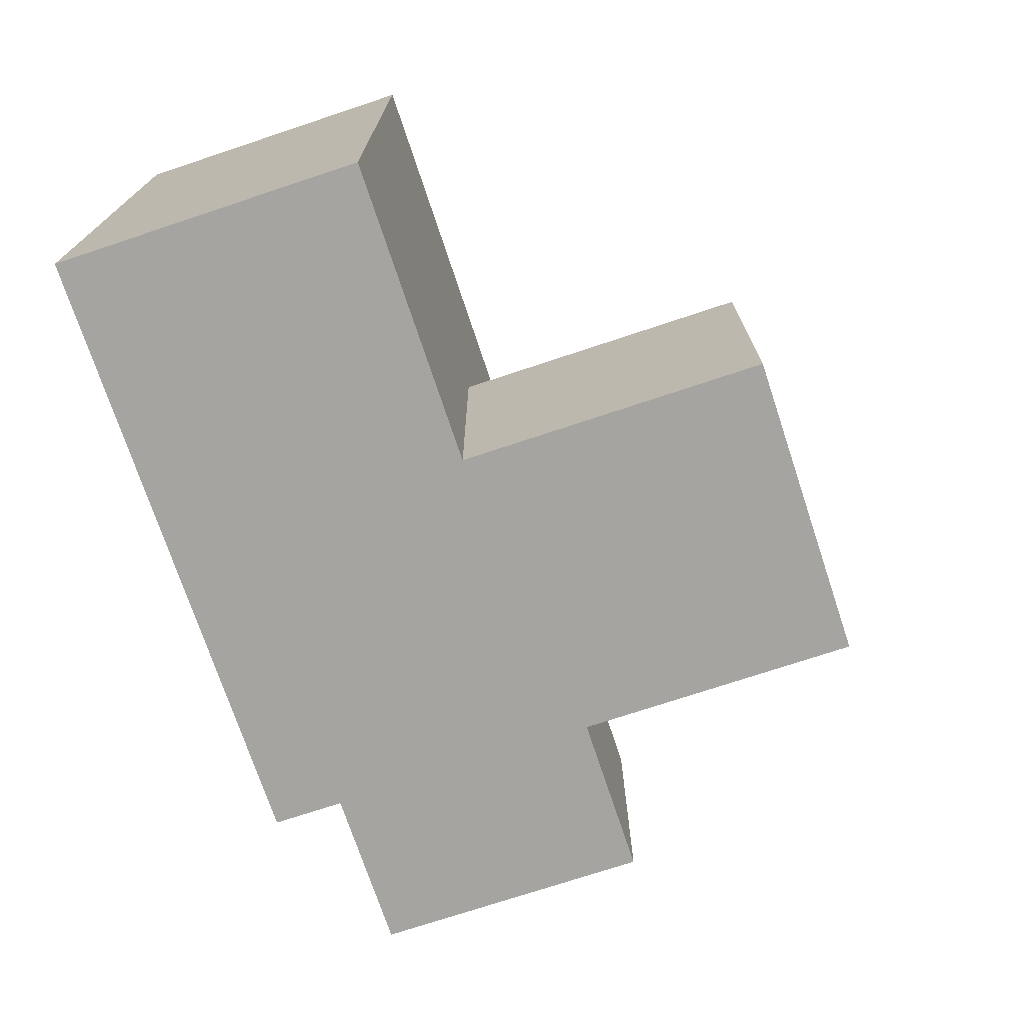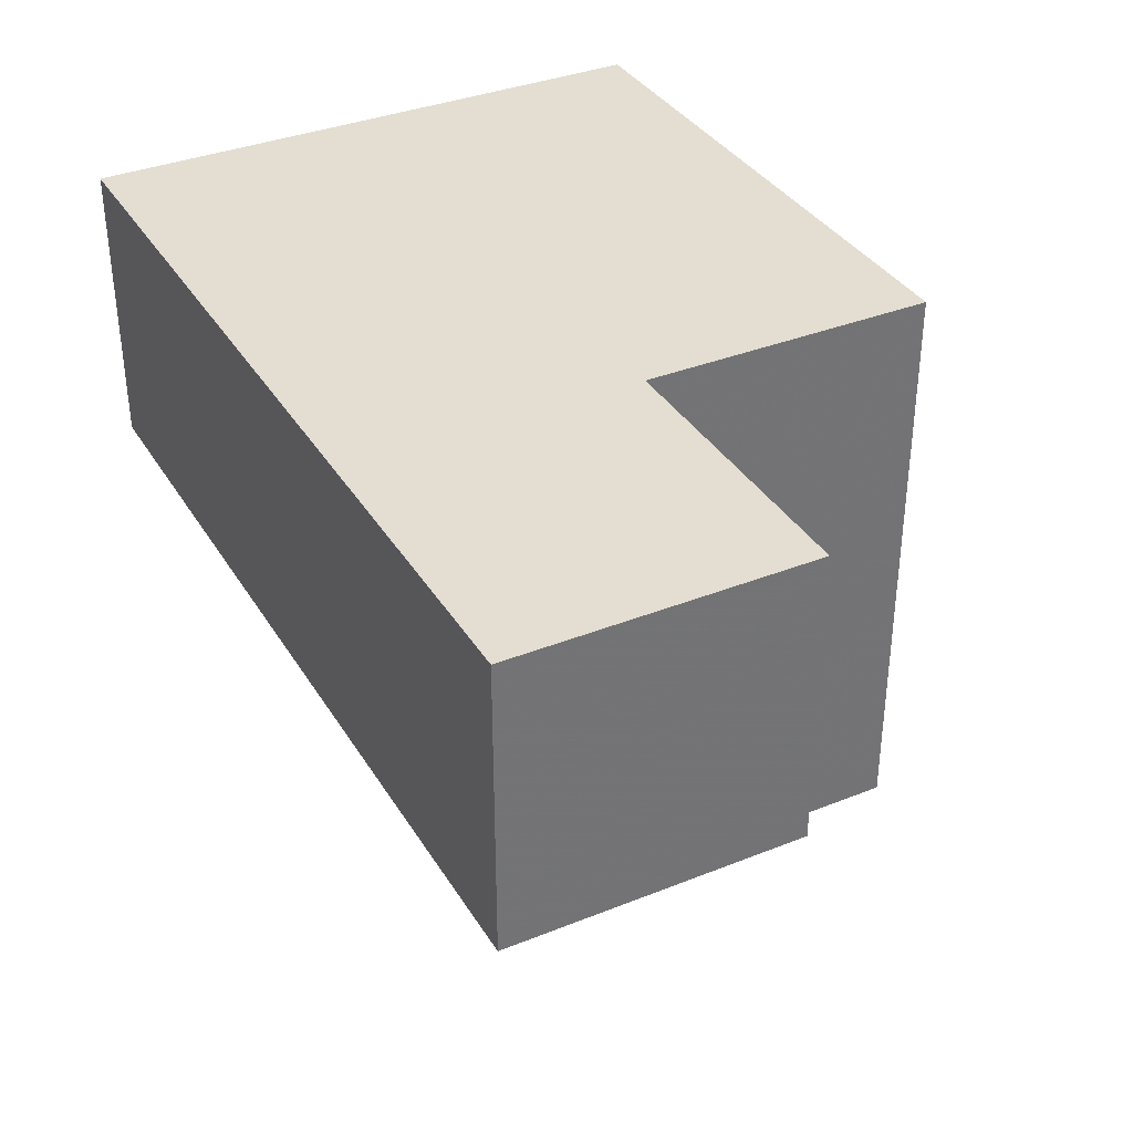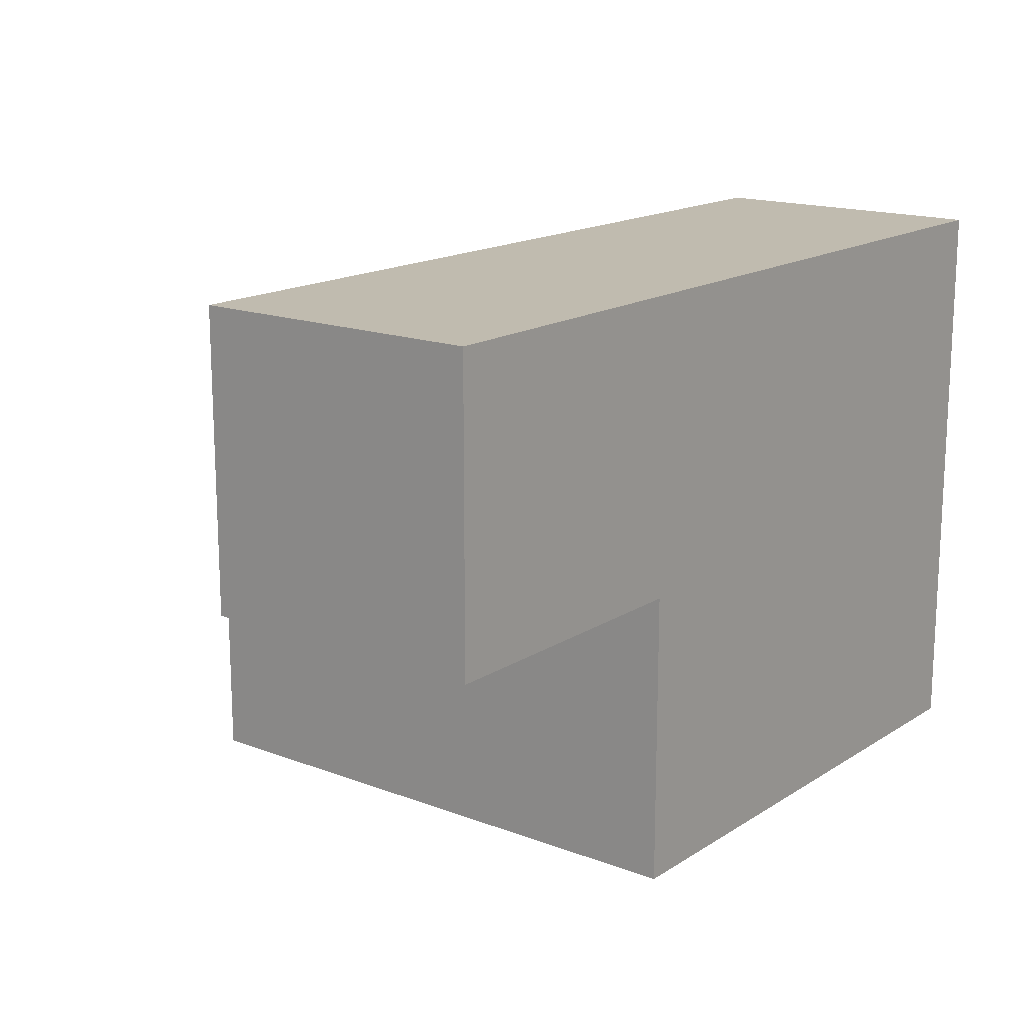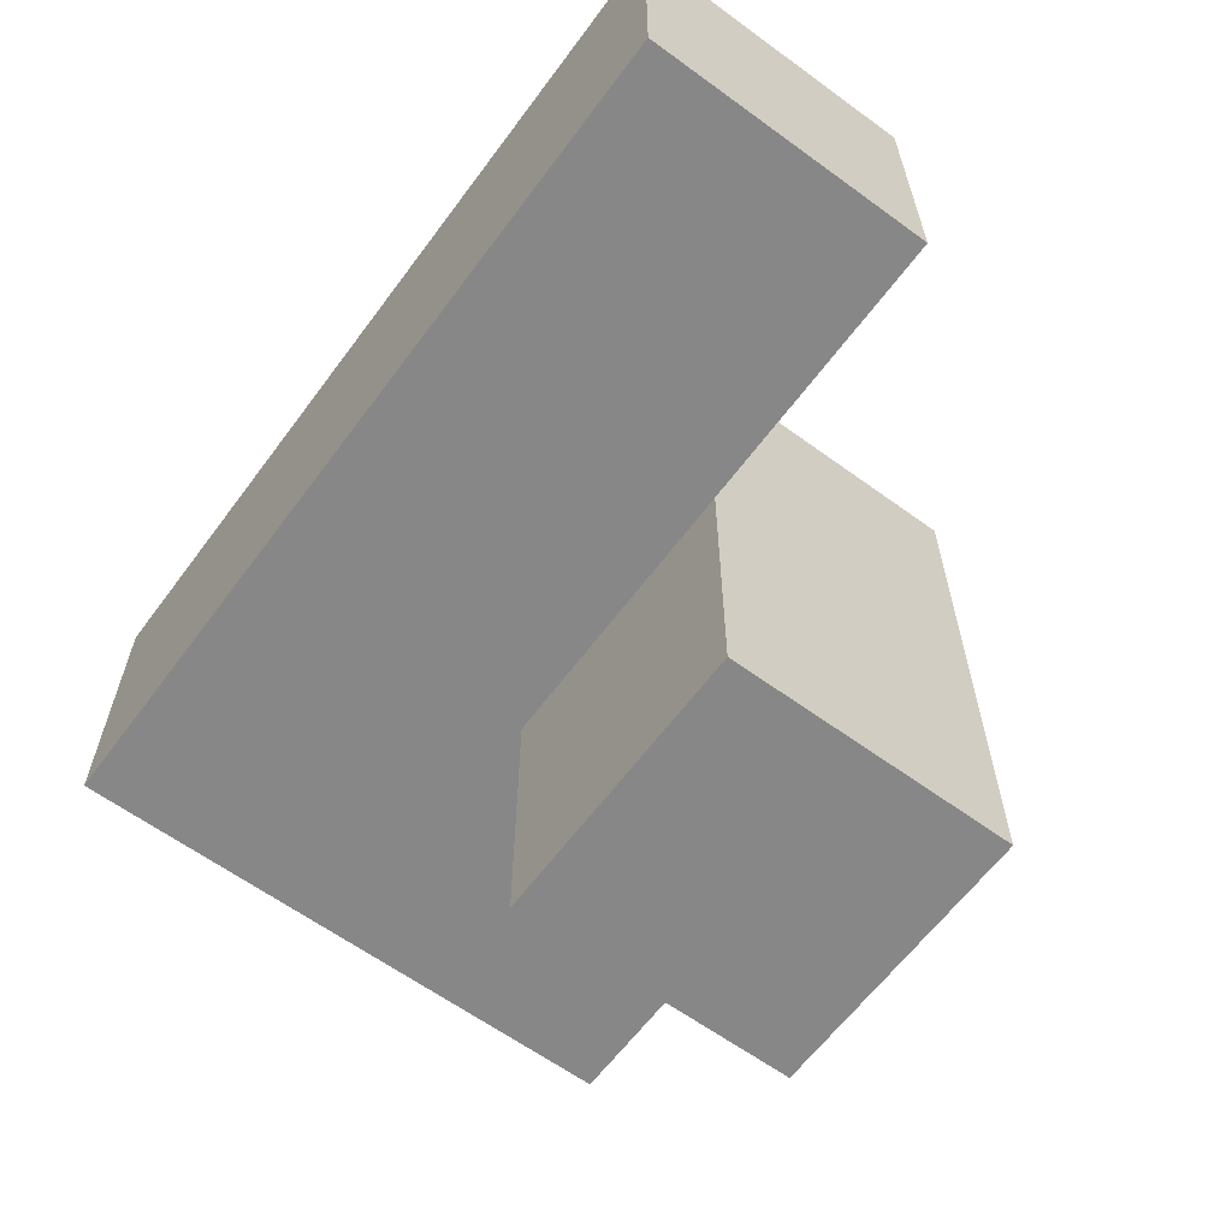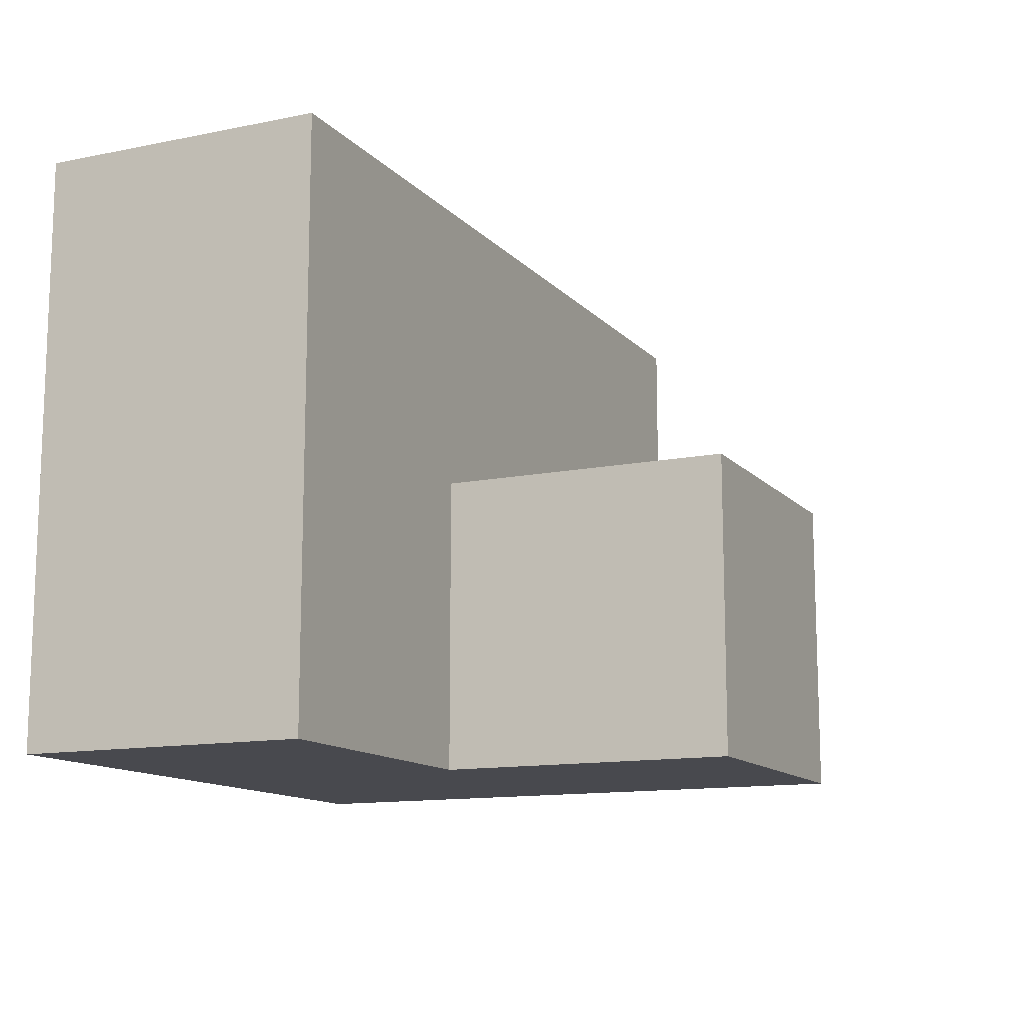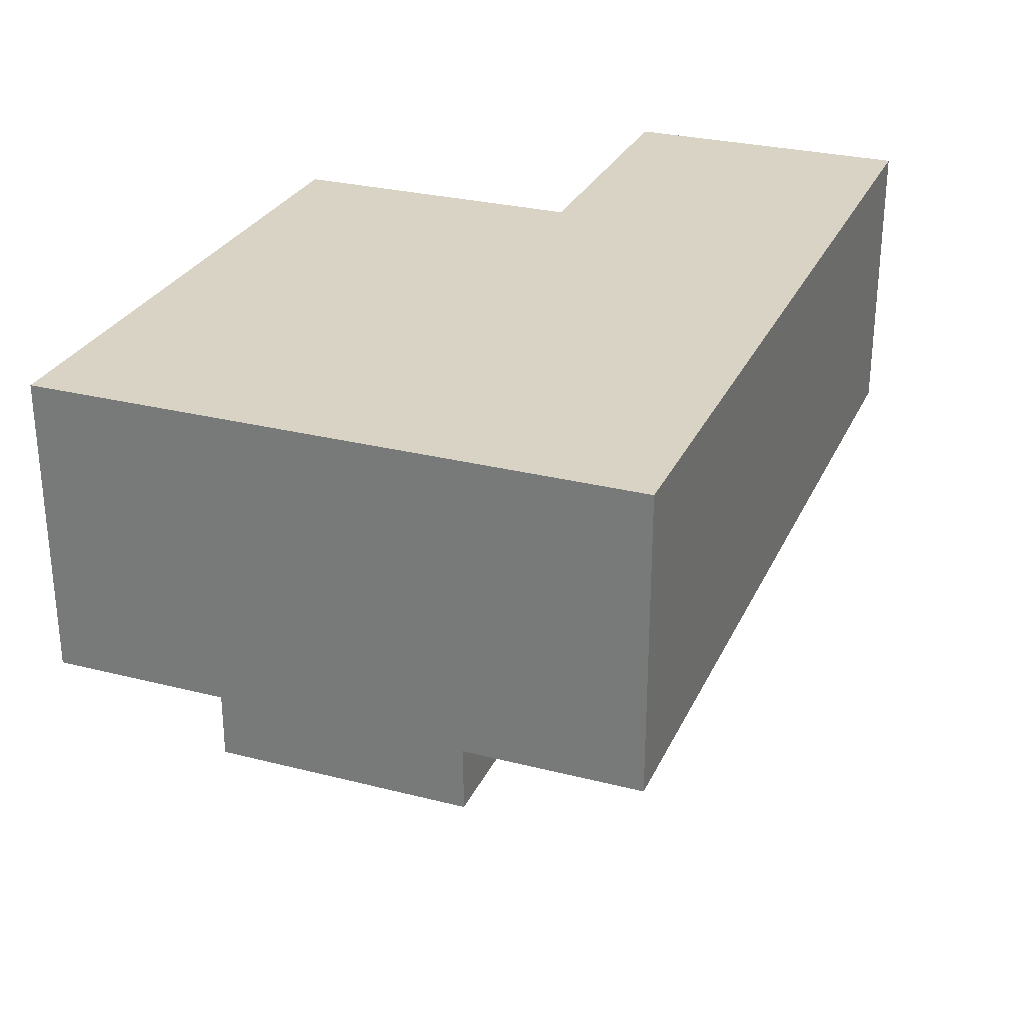
<metadata>
{"format":"obj","ext":"obj","renderer":"f3d","projection":"perspective","resolution":1024,"background":"white","views":[{"elev":-73.2,"azim":-71.6,"up":"+Z"},{"elev":36.0,"azim":62.3,"up":"+Y"},{"elev":16.2,"azim":128.0,"up":"+Z"},{"elev":-62.3,"azim":53.5,"up":"+Y"},{"elev":-12.7,"azim":-64.8,"up":"+Z"},{"elev":28.3,"azim":-68.9,"up":"+Y"}]}
</metadata>
<code>
v 1.994 2.003 2
v 0.01385 2.993 2.99
v 1.004 2.003 2
v 1.004 2.993 2.99
v 2.984 2.993 2
v 0.01385 2.003 1.01
v 1.994 2.993 2.99
v 1.994 1.013 2
v 1.994 2.003 1.01
v 0.01385 2.993 2
v 1.004 2.003 1.01
v 1.004 2.993 2
v 2.984 2.003 2.99
v 1.994 2.993 2
v 0.01385 2.003 2.99
v 1.004 1.013 2
v 1.994 2.003 2.99
v 1.994 1.013 1.01
v 0.01385 2.993 1.01
v 1.004 2.993 1.01
v 1.004 2.003 2.99
v 2.984 2.003 2
v 2.984 2.993 2.99
v 1.994 2.993 1.01
v 0.01385 2.003 2
v 1.004 1.013 1.01
f 9 11 24
f 20 24 11
f 24 20 14
f 12 14 20
f 9 24 1
f 14 1 24
f 11 6 20
f 19 20 6
f 6 11 25
f 3 25 11
f 20 19 12
f 10 12 19
f 19 6 10
f 25 10 6
f 21 17 4
f 7 4 17
f 3 1 21
f 17 21 1
f 14 12 7
f 4 7 12
f 18 26 9
f 11 9 26
f 16 8 3
f 1 3 8
f 26 18 16
f 8 16 18
f 11 26 3
f 16 3 26
f 18 9 8
f 1 8 9
f 22 1 5
f 14 5 1
f 17 13 7
f 23 7 13
f 1 22 17
f 13 17 22
f 5 14 23
f 7 23 14
f 22 5 13
f 23 13 5
f 15 21 2
f 4 2 21
f 25 3 15
f 21 15 3
f 12 10 4
f 2 4 10
f 10 25 2
f 15 2 25

</code>
